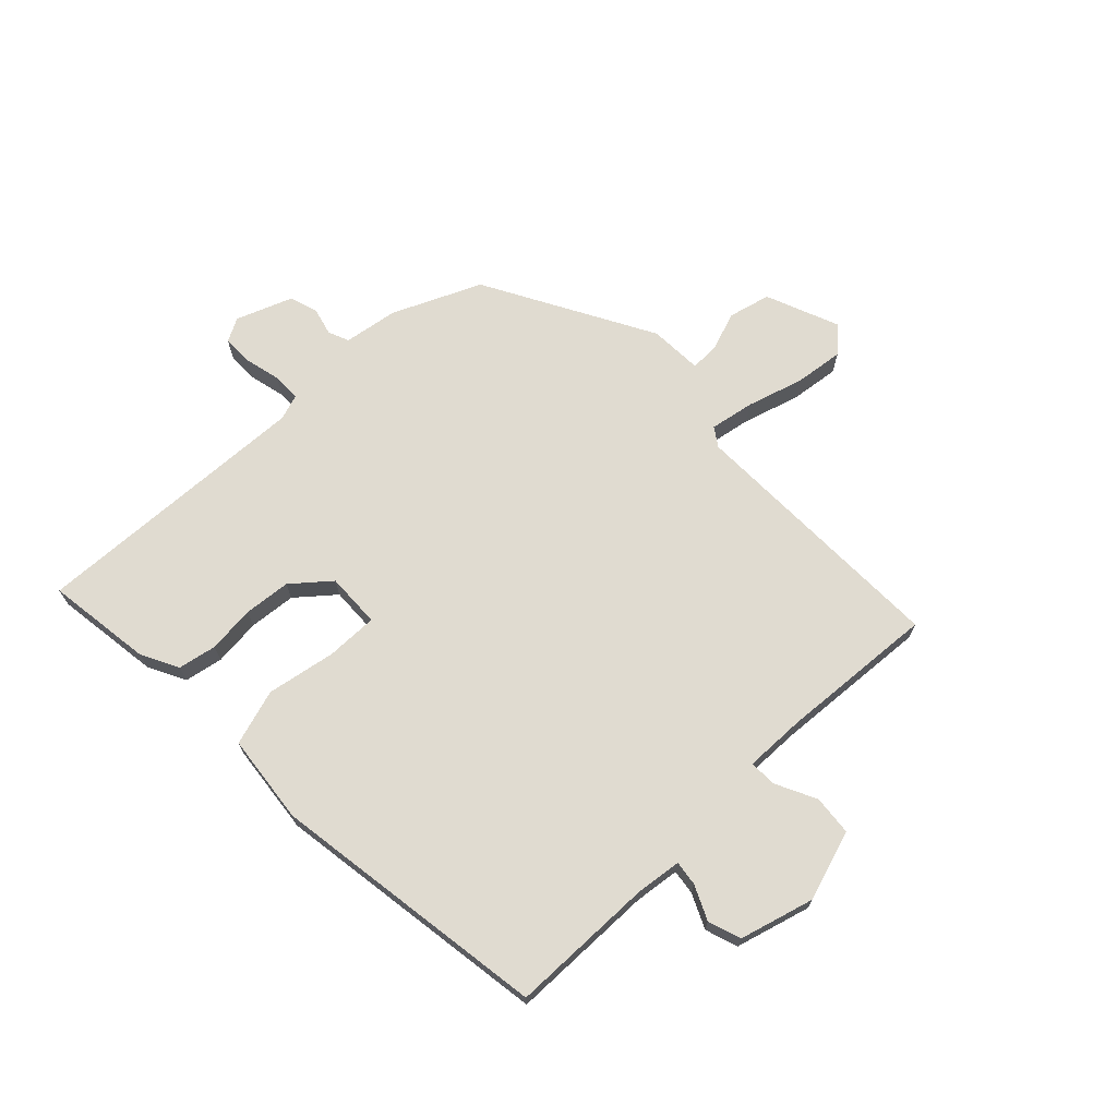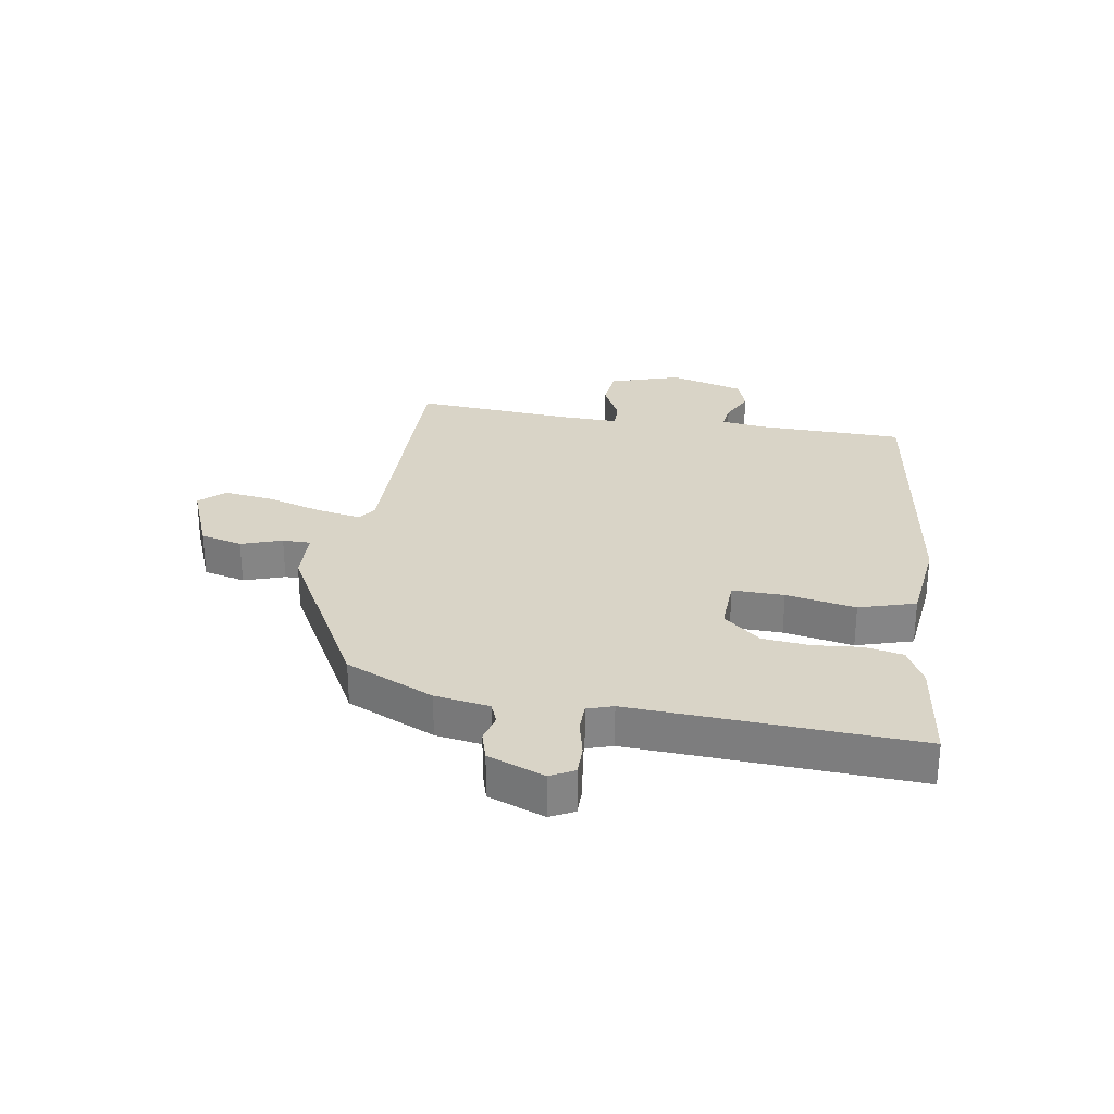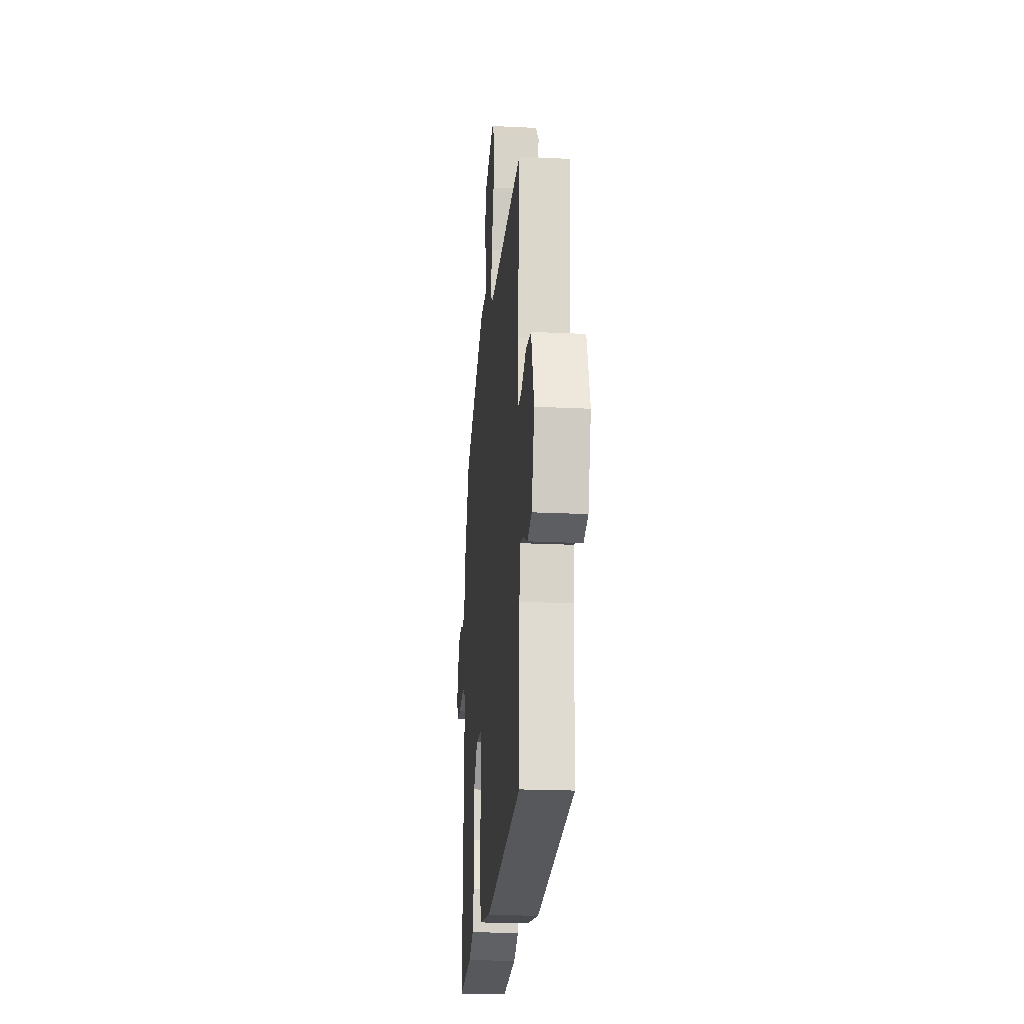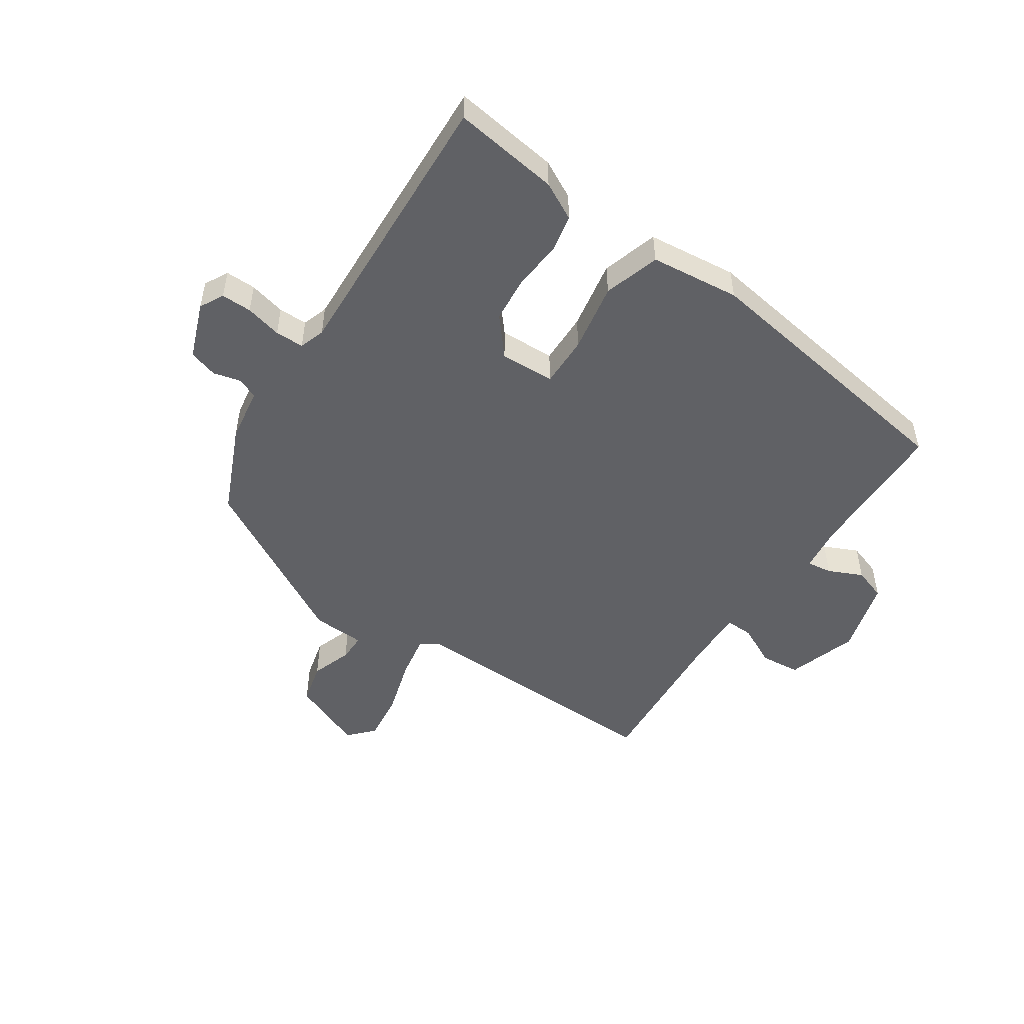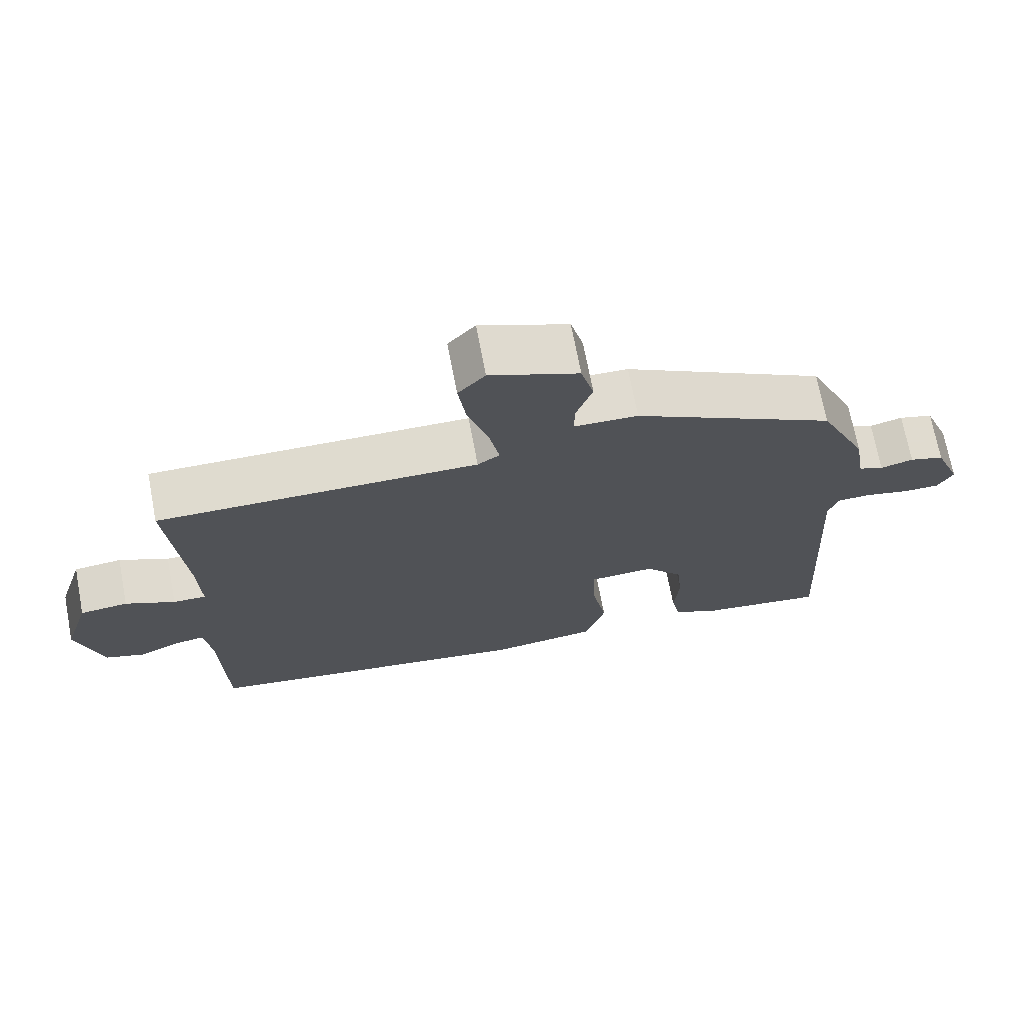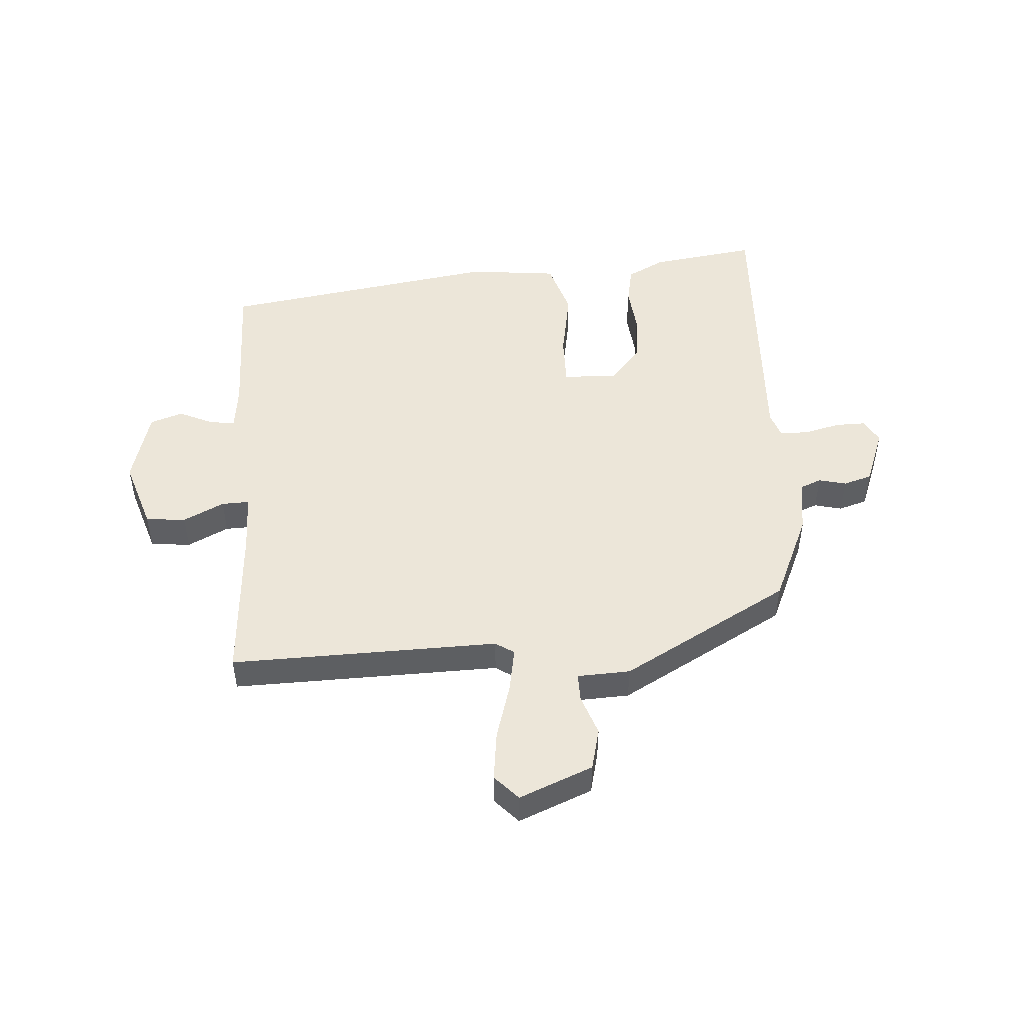
<metadata>
{"format":"obj","ext":"obj","renderer":"f3d","projection":"perspective","resolution":1024,"background":"white","views":[{"elev":69.9,"azim":-134.4,"up":"+Y"},{"elev":28.5,"azim":99.1,"up":"+Y"},{"elev":-20.5,"azim":-95.1,"up":"+Z"},{"elev":-50.4,"azim":145.6,"up":"+Y"},{"elev":70.7,"azim":-10.8,"up":"+Z"},{"elev":49.0,"azim":-4.6,"up":"+Y"}]}
</metadata>
<code>
v 0.47 0.07 0.376
v 0.537 0.07 0.229
v 0.552 0.07 0.138
v 0.587 0.07 0.124
v 0.633 0.07 0.136
v 0.681 0.07 0.122
v 0.718 0.07 0.028
v 0.697 0.07 -0.012
v 0.646 0.07 -0.012
v 0.585 0.07 0.002
v 0.537 0.07 0.001
v 0.523 0.07 -0.042
v 0.549 0.07 -0.515
v 0.371 0.07 -0.492
v 0.308 0.07 -0.46
v 0.295 0.07 -0.396
v 0.302 0.07 -0.317
v 0.294 0.07 -0.238
v 0.241 0.07 -0.176
v 0.149 0.07 -0.18
v 0.151 0.07 -0.266
v 0.173 0.07 -0.382
v 0.145 0.07 -0.476
v -0.005 0.07 -0.494
v -0.474 0.07 -0.428
v -0.48 0.07 -0.184
v -0.49 0.07 -0.108
v -0.532 0.07 -0.114
v -0.589 0.07 -0.141
v -0.644 0.07 -0.123
v -0.68 0.07 0.002
v -0.643 0.07 0.12
v -0.576 0.07 0.127
v -0.507 0.07 0.094
v -0.461 0.07 0.093
v -0.464 0.07 0.193
v -0.485 0.07 0.456
v -0.036 0.07 0.452
v -0.005 0.07 0.473
v -0.019 0.07 0.547
v -0.048 0.07 0.641
v -0.059 0.07 0.724
v -0.021 0.07 0.766
v 0.103 0.07 0.717
v 0.121 0.07 0.647
v 0.098 0.07 0.579
v 0.098 0.07 0.532
v 0.187 0.07 0.529
v 0.47 0 0.376
v 0.537 0 0.229
v 0.552 0 0.138
v 0.587 0 0.124
v 0.633 0 0.136
v 0.681 0 0.122
v 0.718 0 0.028
v 0.697 0 -0.012
v 0.646 0 -0.012
v 0.585 0 0.002
v 0.537 0 0.001
v 0.523 0 -0.042
v 0.549 0 -0.515
v 0.371 0 -0.492
v 0.308 0 -0.46
v 0.295 0 -0.396
v 0.302 0 -0.317
v 0.294 0 -0.238
v 0.241 0 -0.176
v 0.149 0 -0.18
v 0.151 0 -0.266
v 0.173 0 -0.382
v 0.145 0 -0.476
v -0.005 0 -0.494
v -0.474 0 -0.428
v -0.48 0 -0.184
v -0.49 0 -0.108
v -0.532 0 -0.114
v -0.589 0 -0.141
v -0.644 0 -0.123
v -0.68 0 0.002
v -0.643 0 0.12
v -0.576 0 0.127
v -0.507 0 0.094
v -0.461 0 0.093
v -0.464 0 0.193
v -0.485 0 0.456
v -0.036 0 0.452
v -0.005 0 0.473
v -0.019 0 0.547
v -0.048 0 0.641
v -0.059 0 0.724
v -0.021 0 0.766
v 0.103 0 0.717
v 0.121 0 0.647
v 0.098 0 0.579
v 0.098 0 0.532
v 0.187 0 0.529
f 47 48 1 2
f 43 44 45 46
f 43 46 47
f 40 41 42 43
f 39 40 43 47
f 38 39 47 2
f 36 37 38 2
f 31 32 33 34
f 31 34 35
f 28 29 30 31
f 27 28 31 35
f 26 27 35
f 25 26 35
f 24 25 35
f 21 22 23 24
f 20 21 24 35
f 19 20 35 36
f 14 15 16 17
f 12 13 14 17
f 11 12 17 18
f 7 8 9 10
f 7 10 11
f 4 5 6 7
f 3 4 7 11
f 19 36 2 3
f 3 11 18 19
f 50 49 96 95
f 94 93 92 91
f 95 94 91
f 91 90 89 88
f 95 91 88 87
f 50 95 87 86
f 50 86 85 84
f 82 81 80 79
f 83 82 79
f 79 78 77 76
f 83 79 76 75
f 83 75 74
f 83 74 73
f 83 73 72
f 72 71 70 69
f 83 72 69 68
f 84 83 68 67
f 65 64 63 62
f 65 62 61 60
f 66 65 60 59
f 58 57 56 55
f 59 58 55
f 55 54 53 52
f 59 55 52 51
f 51 50 84 67
f 67 66 59 51
f 1 49 50 2
f 2 50 51 3
f 3 51 52 4
f 4 52 53 5
f 5 53 54 6
f 6 54 55 7
f 7 55 56 8
f 8 56 57 9
f 9 57 58 10
f 10 58 59 11
f 11 59 60 12
f 12 60 61 13
f 13 61 62 14
f 14 62 63 15
f 15 63 64 16
f 16 64 65 17
f 17 65 66 18
f 18 66 67 19
f 19 67 68 20
f 20 68 69 21
f 21 69 70 22
f 22 70 71 23
f 23 71 72 24
f 24 72 73 25
f 25 73 74 26
f 26 74 75 27
f 27 75 76 28
f 28 76 77 29
f 29 77 78 30
f 30 78 79 31
f 31 79 80 32
f 32 80 81 33
f 33 81 82 34
f 34 82 83 35
f 35 83 84 36
f 36 84 85 37
f 37 85 86 38
f 38 86 87 39
f 39 87 88 40
f 40 88 89 41
f 41 89 90 42
f 42 90 91 43
f 43 91 92 44
f 44 92 93 45
f 45 93 94 46
f 46 94 95 47
f 47 95 96 48
f 48 96 49 1

</code>
